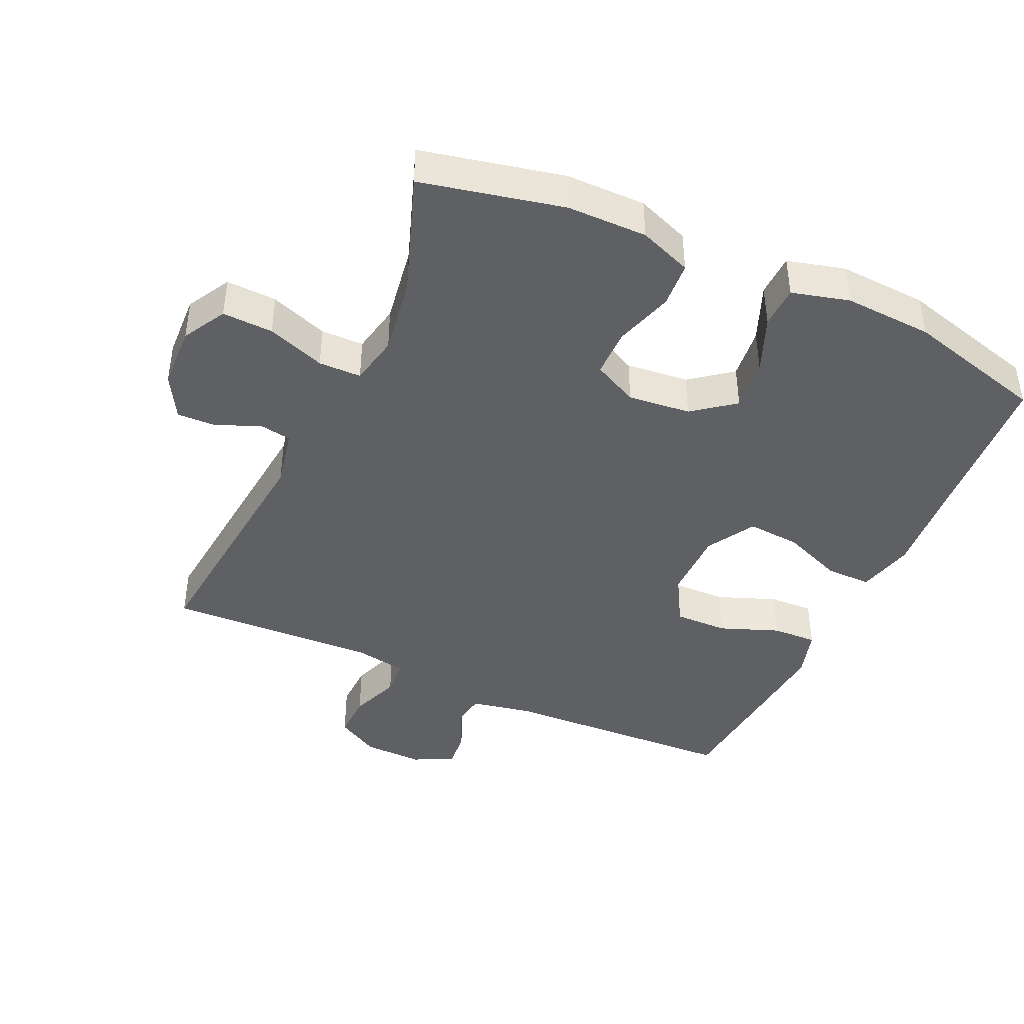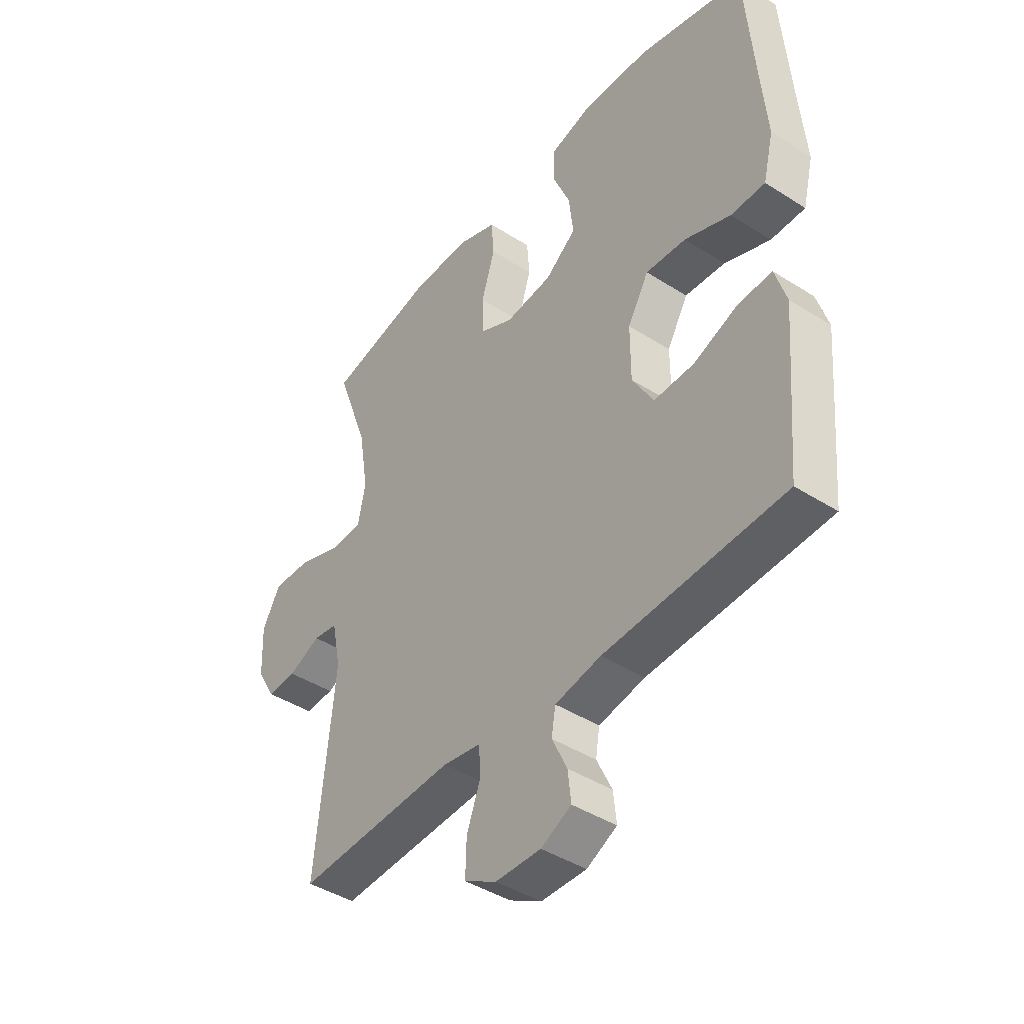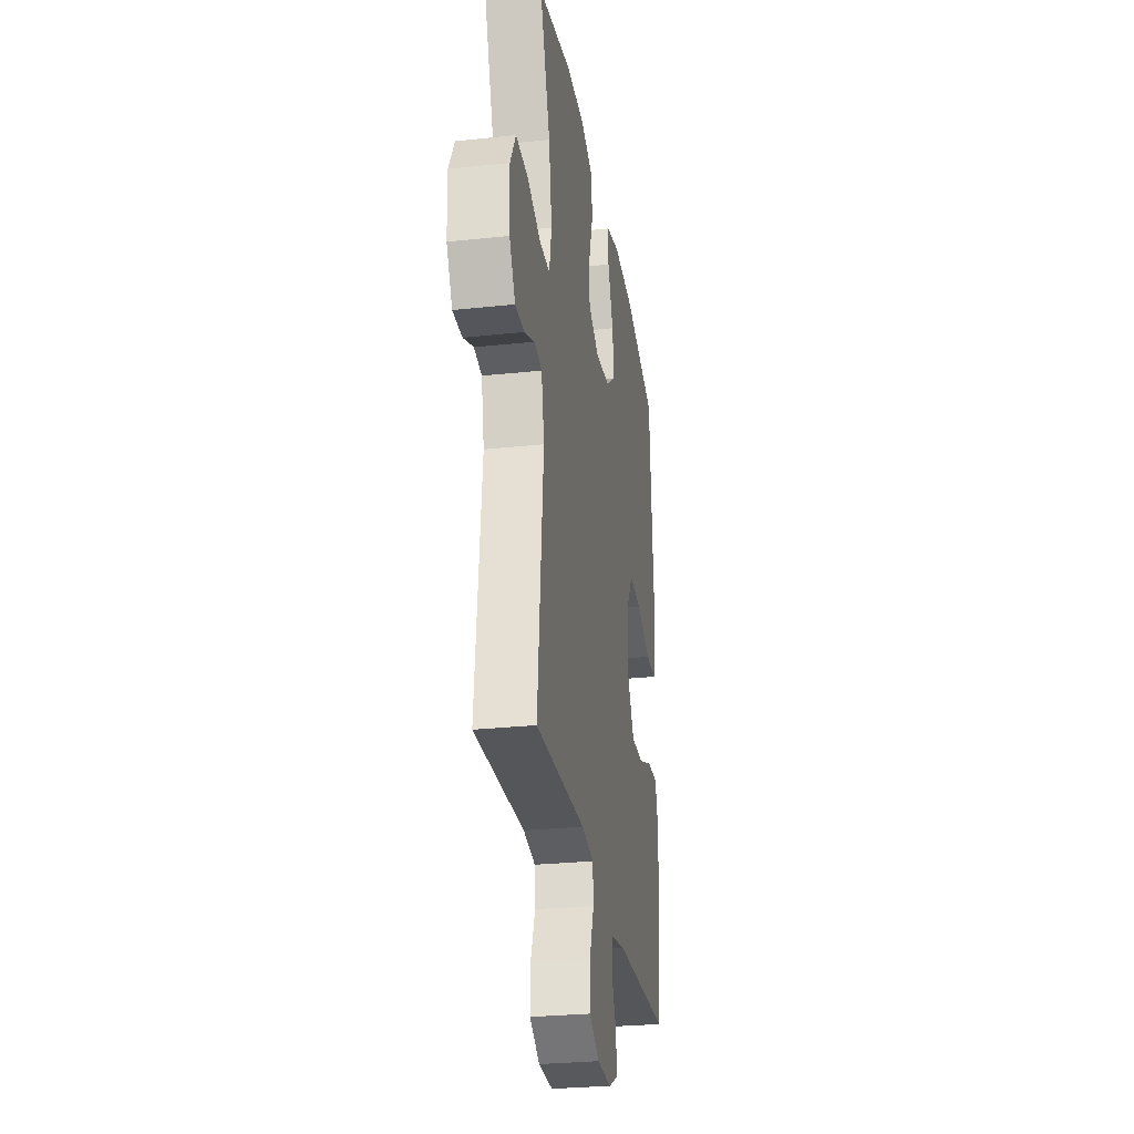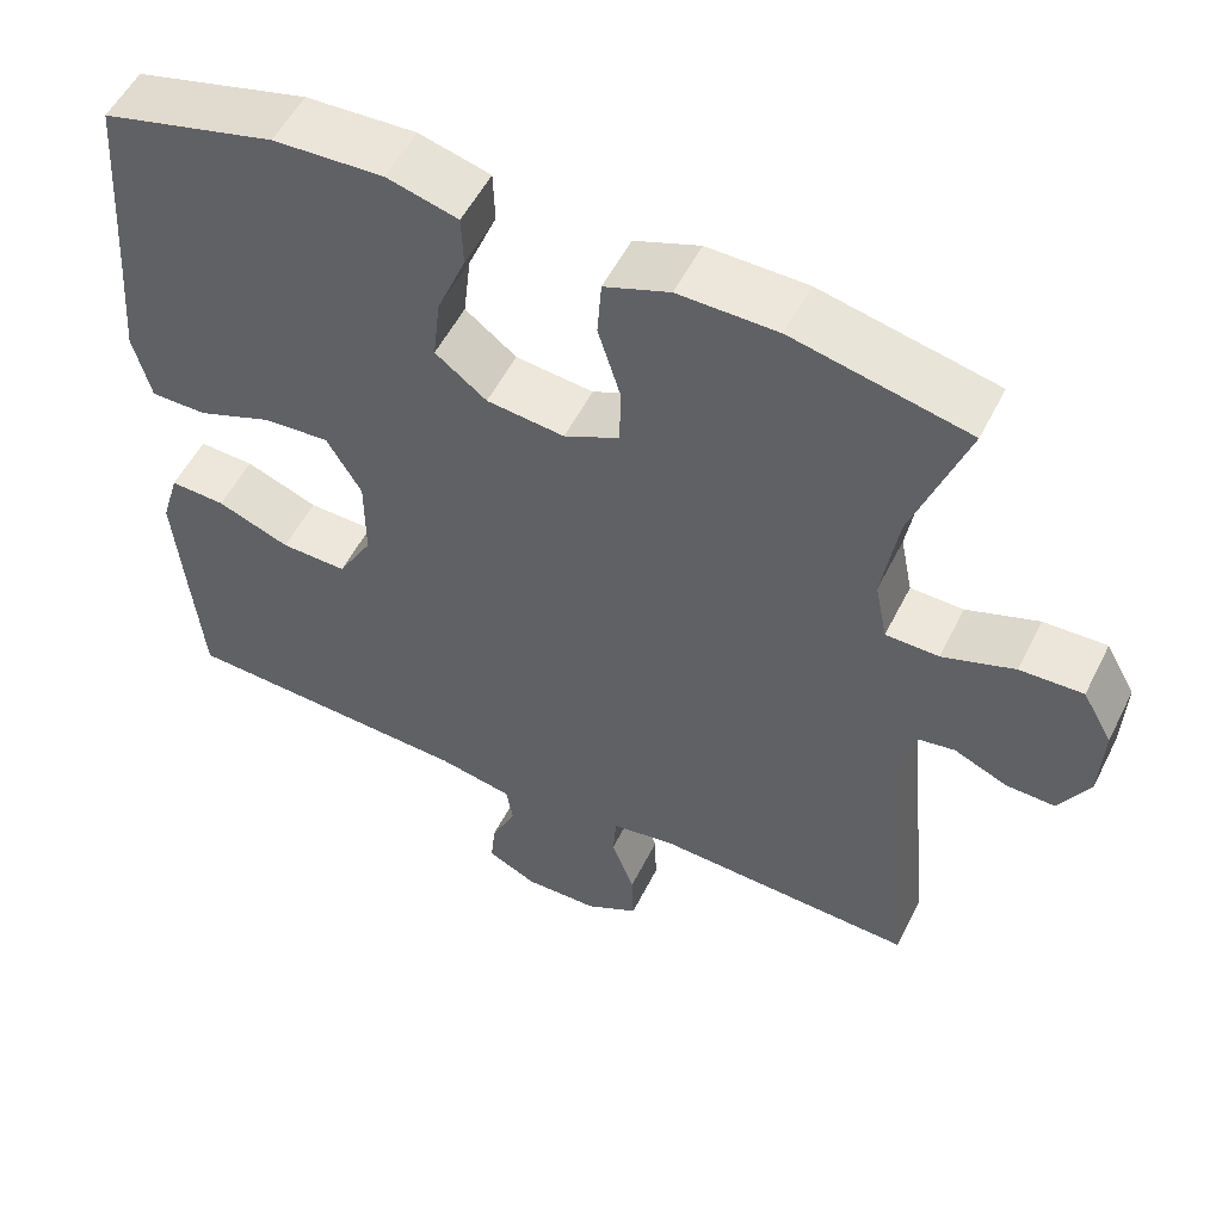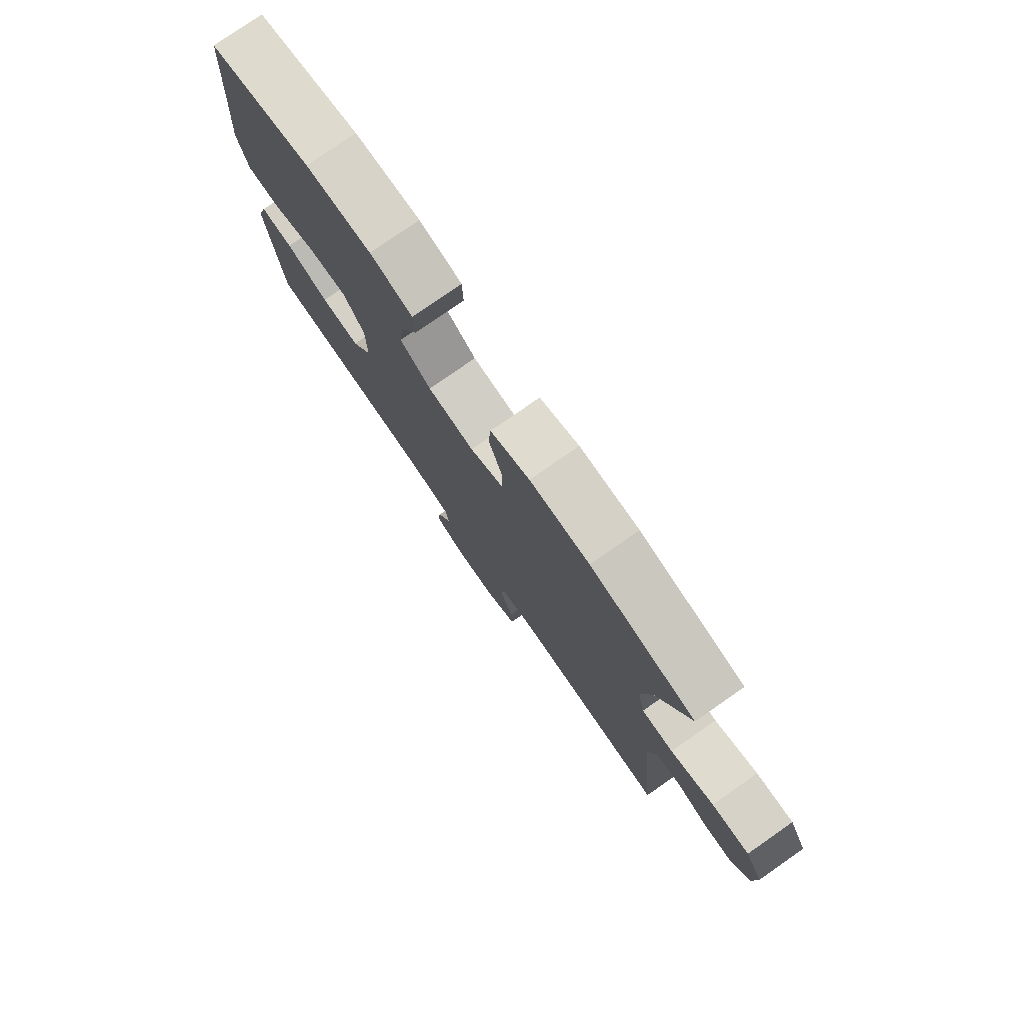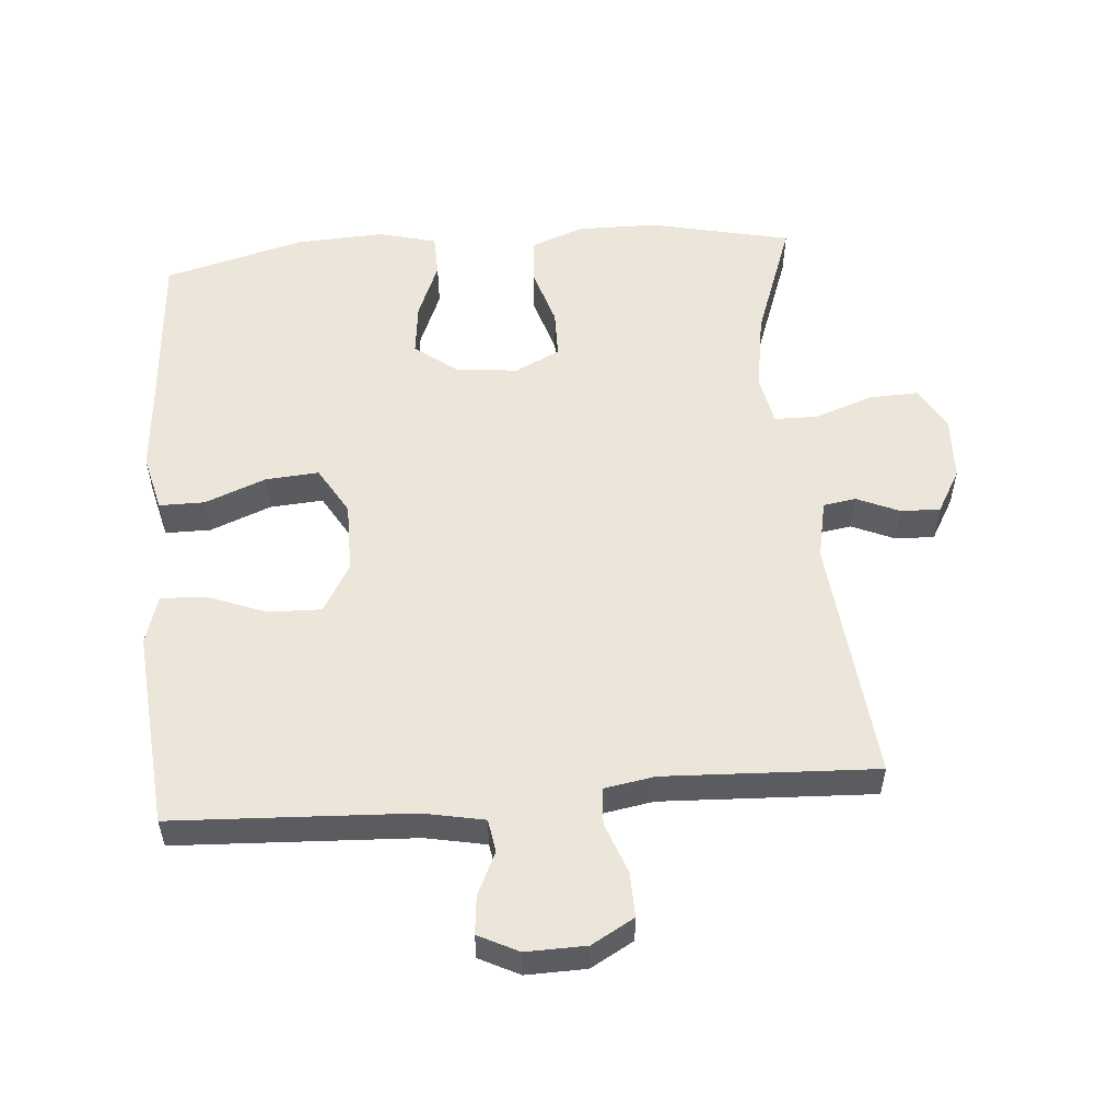
<metadata>
{"format":"obj","ext":"obj","renderer":"f3d","projection":"perspective","resolution":1024,"background":"white","views":[{"elev":-42.6,"azim":-24.7,"up":"+Y"},{"elev":-43.1,"azim":52.9,"up":"+Z"},{"elev":-28.1,"azim":-80.8,"up":"+Z"},{"elev":54.1,"azim":-153.7,"up":"+Z"},{"elev":78.6,"azim":-124.8,"up":"+Z"},{"elev":54.6,"azim":175.3,"up":"+Y"}]}
</metadata>
<code>
v 0.5 0.07 0.5
v 0.518 0.07 0.256
v 0.529 0.07 0.123
v 0.508 0.07 0.038
v 0.44 0.07 0.038
v 0.349 0.07 0.074
v 0.269 0.07 0.08
v 0.227 0.07 0.008
v 0.227 0.07 -0.097
v 0.269 0.07 -0.17
v 0.349 0.07 -0.168
v 0.437 0.07 -0.134
v 0.504 0.07 -0.131
v 0.526 0.07 -0.204
v 0.516 0.07 -0.322
v 0.5 0.07 -0.5
v 0.144 0.07 -0.517
v 0.053 0.07 -0.535
v 0.045 0.07 -0.584
v 0.075 0.07 -0.648
v 0.081 0.07 -0.705
v 0.021 0.07 -0.735
v -0.069 0.07 -0.733
v -0.133 0.07 -0.697
v -0.131 0.07 -0.629
v -0.103 0.07 -0.554
v -0.107 0.07 -0.499
v -0.183 0.07 -0.486
v -0.5 0.07 -0.5
v -0.463 0.07 -0.131
v -0.481 0.07 -0.043
v -0.53 0.07 -0.035
v -0.594 0.07 -0.063
v -0.653 0.07 -0.065
v -0.69 0.07 0
v -0.694 0.07 0.095
v -0.658 0.07 0.16
v -0.582 0.07 0.157
v -0.495 0.07 0.126
v -0.431 0.07 0.127
v -0.416 0.07 0.202
v -0.435 0.07 0.32
v -0.5 0.07 0.5
v -0.288 0.07 0.547
v -0.168 0.07 0.548
v -0.089 0.07 0.518
v -0.084 0.07 0.449
v -0.111 0.07 0.361
v -0.11 0.07 0.289
v -0.043 0.07 0.256
v 0.051 0.07 0.266
v 0.113 0.07 0.314
v 0.104 0.07 0.392
v 0.069 0.07 0.477
v 0.071 0.07 0.54
v 0.157 0.07 0.563
v 0.29 0.07 0.556
v 0.5 0 0.5
v 0.518 0 0.256
v 0.529 0 0.123
v 0.508 0 0.038
v 0.44 0 0.038
v 0.349 0 0.074
v 0.269 0 0.08
v 0.227 0 0.008
v 0.227 0 -0.097
v 0.269 0 -0.17
v 0.349 0 -0.168
v 0.437 0 -0.134
v 0.504 0 -0.131
v 0.526 0 -0.204
v 0.516 0 -0.322
v 0.5 0 -0.5
v 0.144 0 -0.517
v 0.053 0 -0.535
v 0.045 0 -0.584
v 0.075 0 -0.648
v 0.081 0 -0.705
v 0.021 0 -0.735
v -0.069 0 -0.733
v -0.133 0 -0.697
v -0.131 0 -0.629
v -0.103 0 -0.554
v -0.107 0 -0.499
v -0.183 0 -0.486
v -0.5 0 -0.5
v -0.463 0 -0.131
v -0.481 0 -0.043
v -0.53 0 -0.035
v -0.594 0 -0.063
v -0.653 0 -0.065
v -0.69 0 0
v -0.694 0 0.095
v -0.658 0 0.16
v -0.582 0 0.157
v -0.495 0 0.126
v -0.431 0 0.127
v -0.416 0 0.202
v -0.435 0 0.32
v -0.5 0 0.5
v -0.288 0 0.547
v -0.168 0 0.548
v -0.089 0 0.518
v -0.084 0 0.449
v -0.111 0 0.361
v -0.11 0 0.289
v -0.043 0 0.256
v 0.051 0 0.266
v 0.113 0 0.314
v 0.104 0 0.392
v 0.069 0 0.477
v 0.071 0 0.54
v 0.157 0 0.563
v 0.29 0 0.556
f 56 57 1 2
f 53 54 55 56
f 52 53 56 2
f 51 52 2 3
f 50 51 3 4
f 45 46 47 48
f 45 48 49
f 42 43 44 45
f 41 42 45 49
f 40 41 49 50
f 36 37 38 39
f 36 39 40
f 35 36 40
f 32 33 34 35
f 31 32 35 40
f 30 31 40 50
f 28 29 30 50
f 23 24 25 26
f 23 26 27
f 22 23 27
f 19 20 21 22
f 19 22 27
f 18 19 27
f 17 18 27
f 11 12 13 14
f 10 11 14 15
f 50 4 5 6
f 50 6 7
f 28 50 7 8
f 27 28 8 9
f 17 27 9 10
f 10 15 16 17
f 59 58 114 113
f 113 112 111 110
f 59 113 110 109
f 60 59 109 108
f 61 60 108 107
f 105 104 103 102
f 106 105 102
f 102 101 100 99
f 106 102 99 98
f 107 106 98 97
f 96 95 94 93
f 97 96 93
f 97 93 92
f 92 91 90 89
f 97 92 89 88
f 107 97 88 87
f 107 87 86 85
f 83 82 81 80
f 84 83 80
f 84 80 79
f 79 78 77 76
f 84 79 76
f 84 76 75
f 84 75 74
f 71 70 69 68
f 72 71 68 67
f 63 62 61 107
f 64 63 107
f 65 64 107 85
f 66 65 85 84
f 67 66 84 74
f 74 73 72 67
f 1 58 59 2
f 2 59 60 3
f 3 60 61 4
f 4 61 62 5
f 5 62 63 6
f 6 63 64 7
f 7 64 65 8
f 8 65 66 9
f 9 66 67 10
f 10 67 68 11
f 11 68 69 12
f 12 69 70 13
f 13 70 71 14
f 14 71 72 15
f 15 72 73 16
f 16 73 74 17
f 17 74 75 18
f 18 75 76 19
f 19 76 77 20
f 20 77 78 21
f 21 78 79 22
f 22 79 80 23
f 23 80 81 24
f 24 81 82 25
f 25 82 83 26
f 26 83 84 27
f 27 84 85 28
f 28 85 86 29
f 29 86 87 30
f 30 87 88 31
f 31 88 89 32
f 32 89 90 33
f 33 90 91 34
f 34 91 92 35
f 35 92 93 36
f 36 93 94 37
f 37 94 95 38
f 38 95 96 39
f 39 96 97 40
f 40 97 98 41
f 41 98 99 42
f 42 99 100 43
f 43 100 101 44
f 44 101 102 45
f 45 102 103 46
f 46 103 104 47
f 47 104 105 48
f 48 105 106 49
f 49 106 107 50
f 50 107 108 51
f 51 108 109 52
f 52 109 110 53
f 53 110 111 54
f 54 111 112 55
f 55 112 113 56
f 56 113 114 57
f 57 114 58 1

</code>
